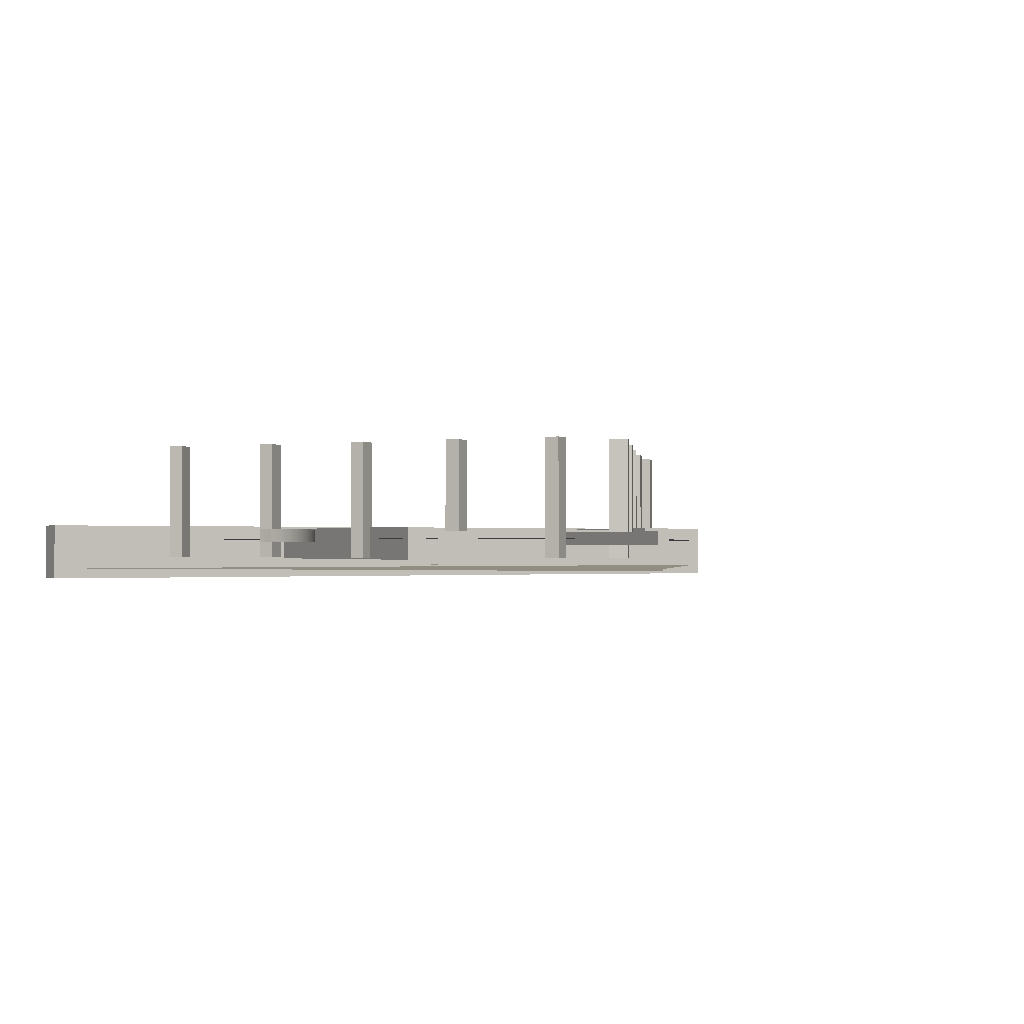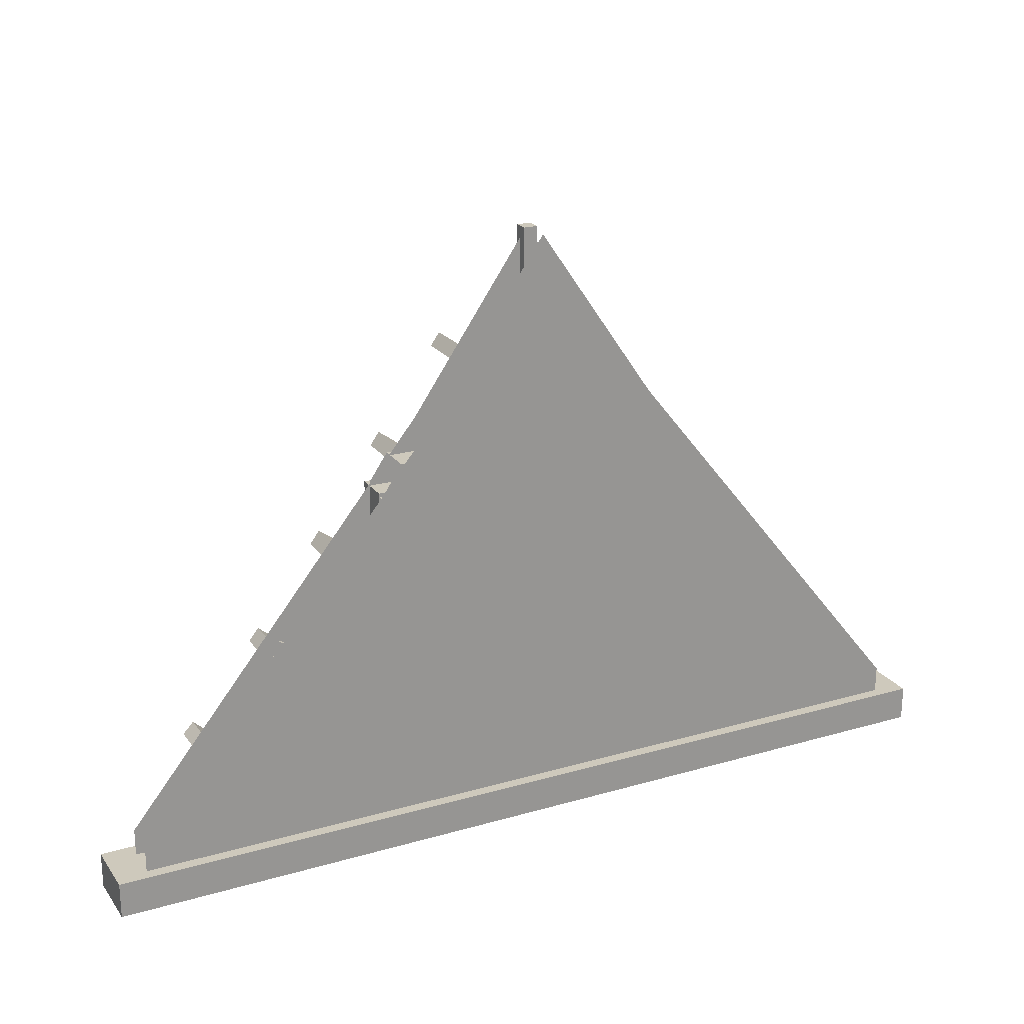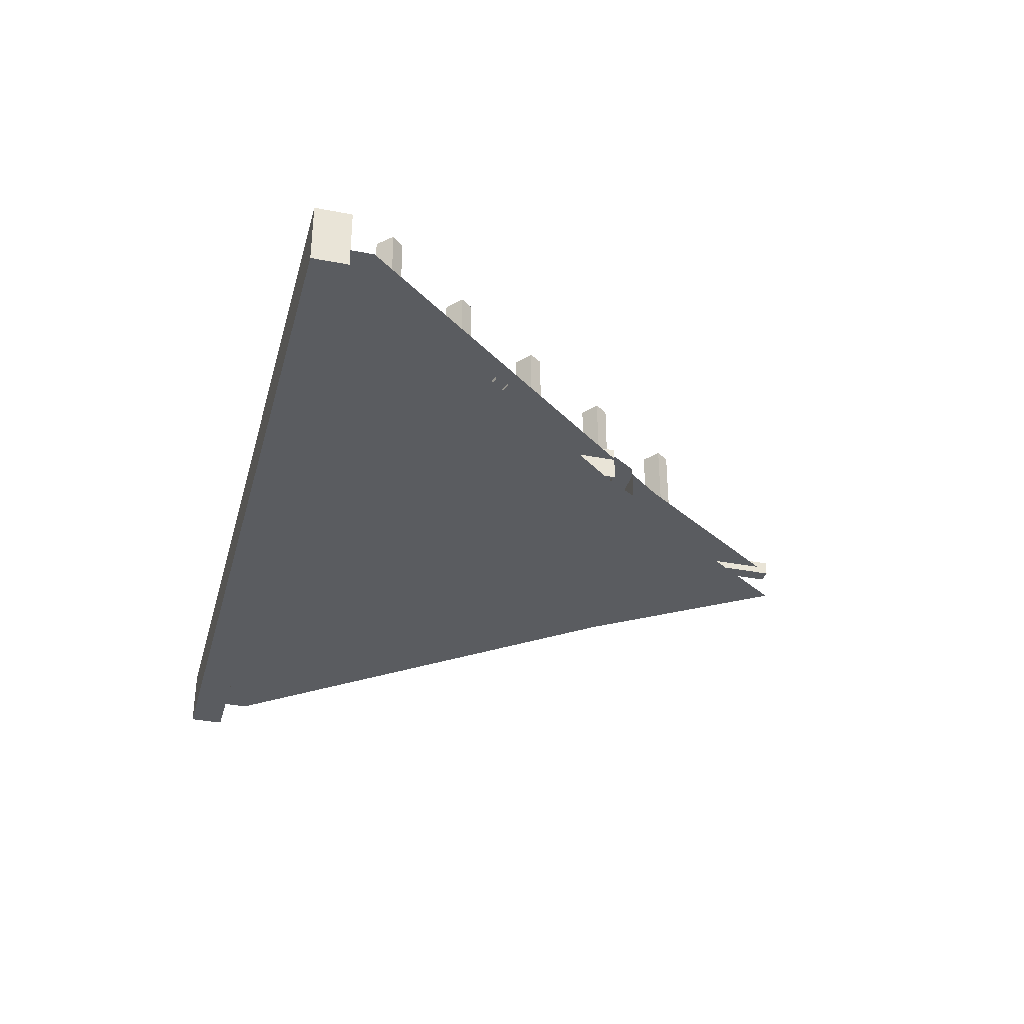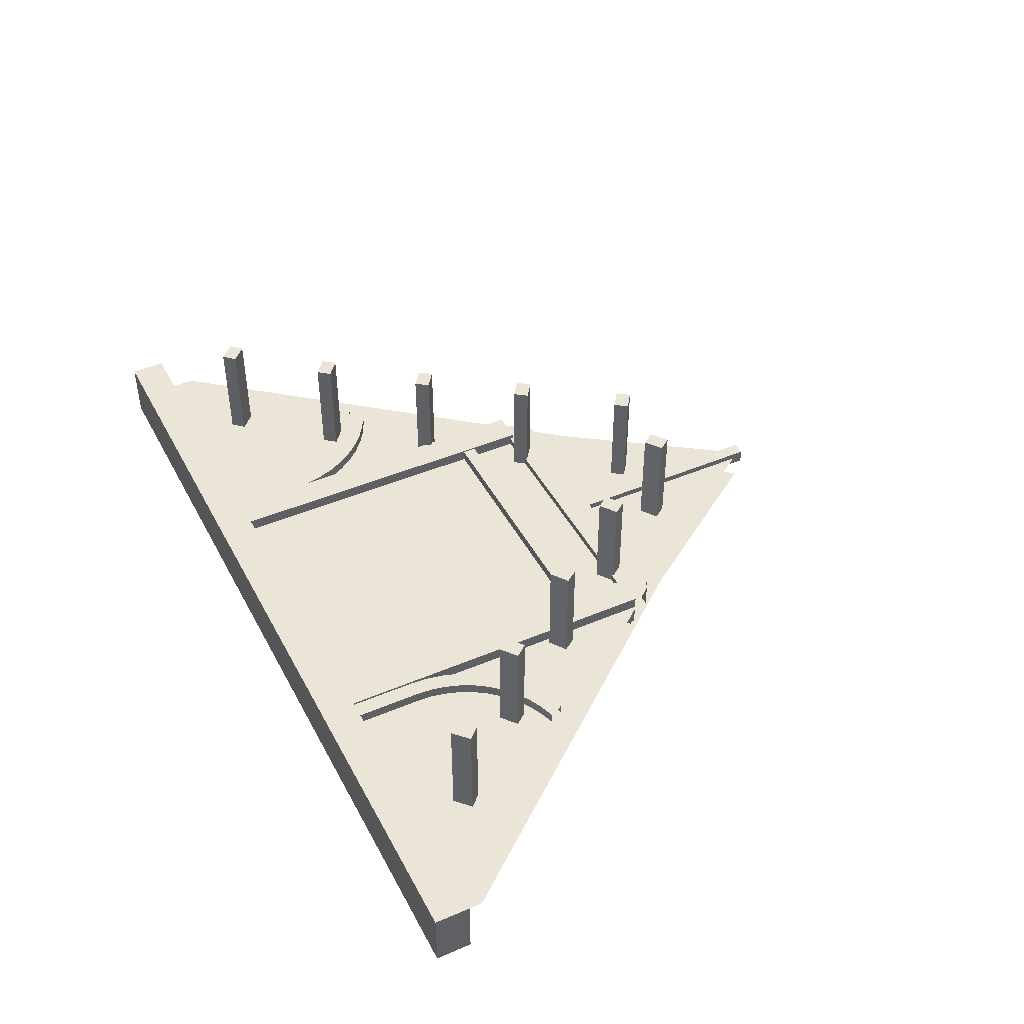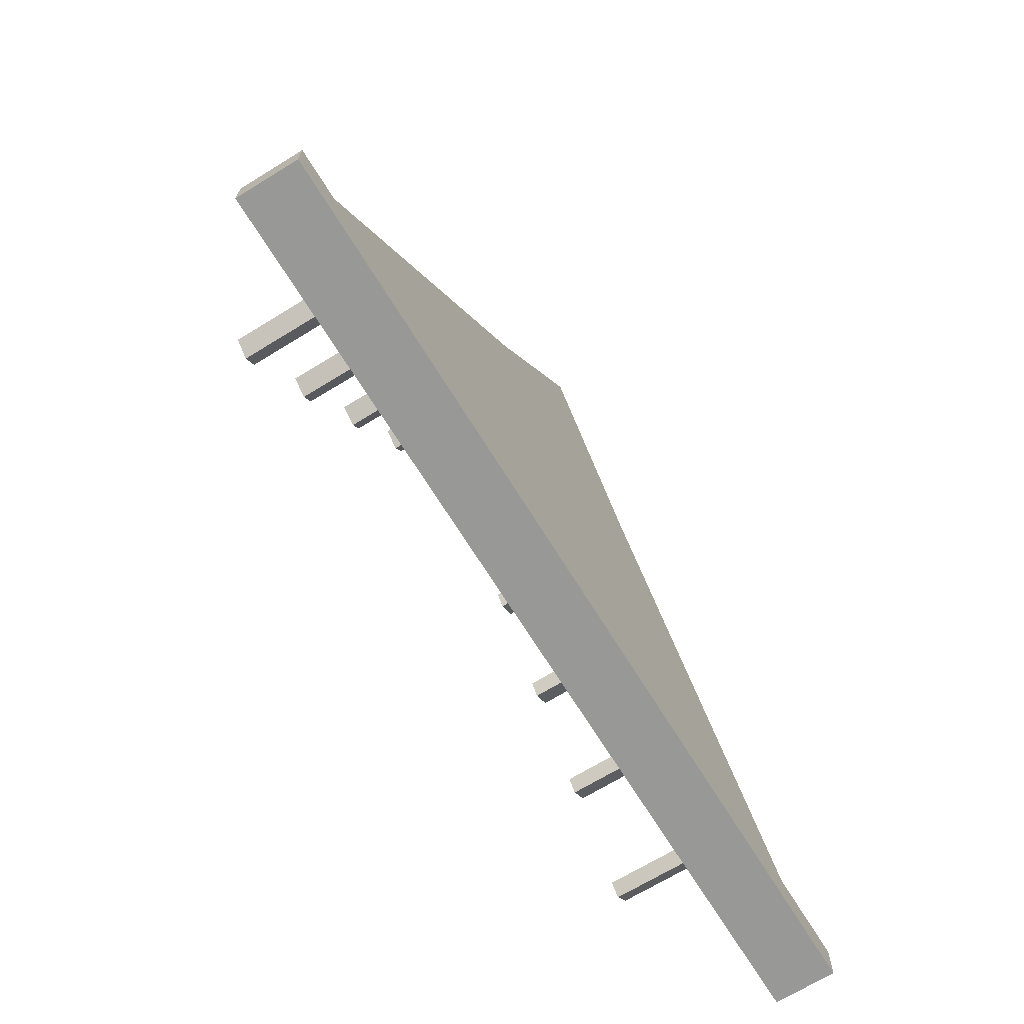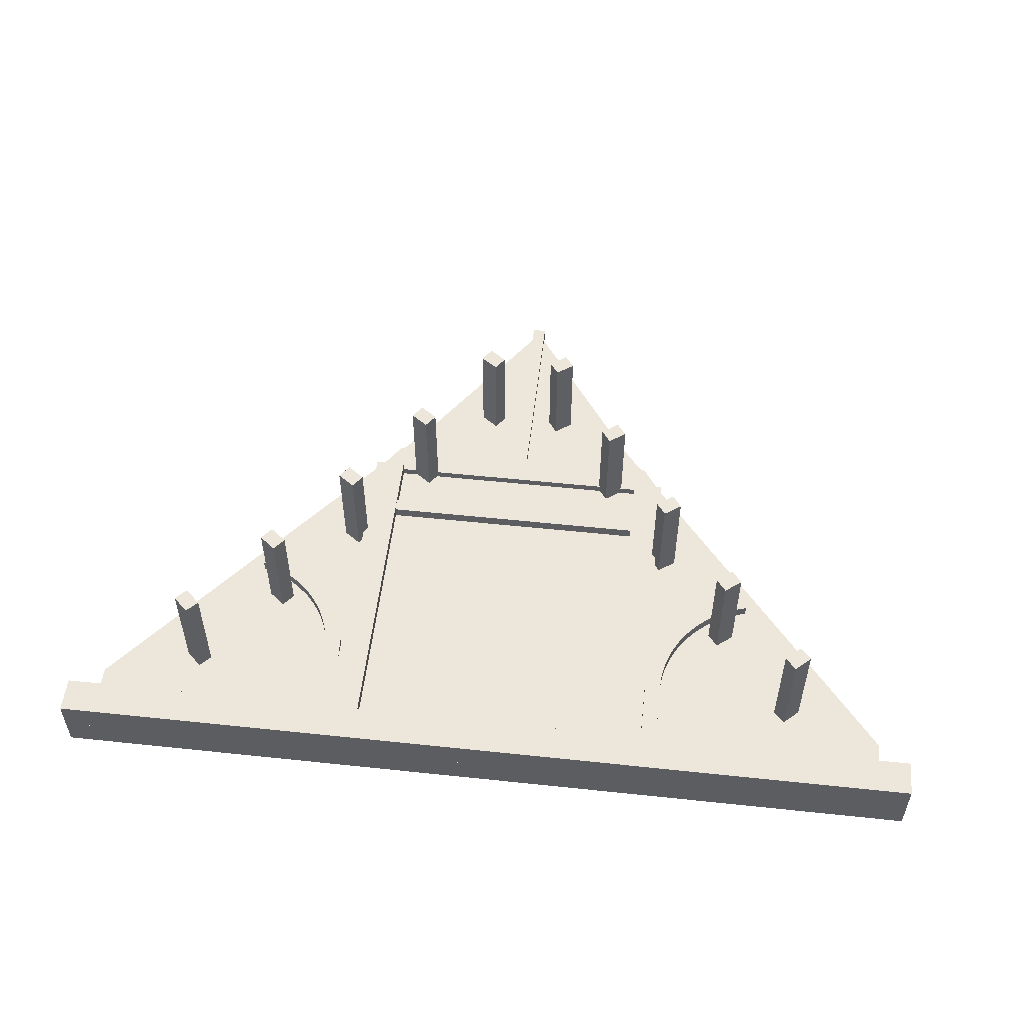
<metadata>
{"format":"obj","ext":"obj","renderer":"f3d","projection":"perspective","resolution":1024,"background":"white","views":[{"elev":-1.1,"azim":150.2,"up":"+Z"},{"elev":22.4,"azim":153.5,"up":"+Y"},{"elev":-34.3,"azim":75.3,"up":"+Z"},{"elev":44.1,"azim":63.6,"up":"+Z"},{"elev":-68.5,"azim":121.6,"up":"+Y"},{"elev":53.1,"azim":6.5,"up":"+Z"}]}
</metadata>
<code>
o Roof_Front_Brick6
v -0 0.01917 -0
v -0.88 3.099 -0
v -0 4.377 -0
v 0.88 3.099 0
v 3.123 0.01917 -0
v -0.88 0.01917 -0.2497
v 0 0.01917 -0.2497
v 0 4.377 -0.2497
v 0.88 0.01917 -0.2497
v 0.88 0.01917 0
v 3.123 0.3317 -0
v -0.88 0.01917 -0
v -3.123 0.01917 0
v -3.123 0.3317 0
v 0.88 3.099 -0.2497
v 3.123 0.01917 -0.2497
v 3.123 0.3317 -0.2497
v -0.88 3.099 -0.2497
v -3.123 0.01917 -0.2497
v -3.123 0.3317 -0.2497
v 3.348 -0.1318 -0.1087
v 3.348 -0.1318 0.1176
v 3.348 0.1318 -0.1087
v 3.348 0.1318 0.1176
v -3.347 -0.1318 -0.1087
v -3.347 -0.1318 0.1176
v -3.347 0.1318 -0.1087
v -3.347 0.1318 0.1176
v 1.01 2.64 -0.1691
v 1.241 2.64 -0.1691
v 1.01 2.64 0.09449
v 1.241 2.64 0.09449
v 1.01 -0 -0.1691
v 1.241 -0 -0.1691
v 1.01 -0 0.09449
v 1.241 -0 0.09449
v -1.01 2.64 -0.1691
v -1.241 2.64 -0.1691
v -1.01 2.64 0.09449
v -1.241 2.64 0.09449
v -1.01 -0 -0.1691
v -1.241 -0 -0.1691
v -1.01 -0 0.09449
v -1.241 -0 0.09449
v -1.245 0.6237 -0.02245
v -1.365 0.6237 -0.02245
v -1.245 0.6237 0.08155
v -1.365 0.6237 0.08155
v -1.245 0 -0.02245
v -1.365 0 -0.02245
v -1.245 0 0.08155
v -1.365 0 0.08155
v -1.253 0.753 -0.02245
v -1.372 0.7374 -0.02245
v -1.253 0.753 0.08155
v -1.372 0.7374 0.08155
v -1.279 0.8802 -0.02245
v -1.394 0.8492 -0.02245
v -1.279 0.8802 0.08155
v -1.394 0.8492 0.08155
v -1.32 1.003 -0.02245
v -1.431 0.9572 -0.02245
v -1.32 1.003 0.08155
v -1.431 0.9572 0.08155
v -1.378 1.119 -0.02245
v -1.481 1.059 -0.02245
v -1.378 1.119 0.08155
v -1.481 1.059 0.08155
v -1.45 1.227 -0.02245
v -1.545 1.154 -0.02245
v -1.45 1.227 0.08155
v -1.545 1.154 0.08155
v -1.535 1.325 -0.02245
v -1.62 1.24 -0.02245
v -1.535 1.325 0.08155
v -1.62 1.24 0.08155
v -1.633 1.41 -0.02245
v -1.706 1.315 -0.02245
v -1.633 1.41 0.08155
v -1.706 1.315 0.08155
v -1.741 1.482 -0.02245
v -1.8 1.378 -0.02245
v -1.741 1.482 0.08155
v -1.8 1.378 0.08155
v -1.857 1.539 -0.02224
v -1.903 1.429 -0.02245
v -1.857 1.539 0.08155
v -1.903 1.429 0.08155
v -2.022 1.47 -0.02245
v -1.968 1.577 0.08155
v -2.022 1.47 0.08155
v -1.968 1.577 -0.02203
v 1.245 0.6237 -0.02245
v 1.365 0.6237 -0.02245
v 1.245 0.6237 0.08156
v 1.365 0.6237 0.08156
v 1.245 -0 -0.02245
v 1.365 0 -0.02245
v 1.245 -0 0.08156
v 1.365 0 0.08156
v 1.253 0.753 -0.02245
v 1.372 0.7374 -0.02245
v 1.253 0.753 0.08156
v 1.372 0.7374 0.08156
v 1.279 0.8802 -0.02245
v 1.394 0.8492 -0.02245
v 1.279 0.8802 0.08156
v 1.394 0.8492 0.08156
v 1.32 1.003 -0.02245
v 1.431 0.9572 -0.02245
v 1.32 1.003 0.08156
v 1.431 0.9572 0.08156
v 1.378 1.119 -0.02245
v 1.481 1.059 -0.02245
v 1.378 1.119 0.08156
v 1.481 1.059 0.08156
v 1.45 1.227 -0.02245
v 1.545 1.154 -0.02245
v 1.45 1.227 0.08156
v 1.545 1.154 0.08156
v 1.535 1.325 -0.02245
v 1.62 1.24 -0.02245
v 1.535 1.325 0.08156
v 1.62 1.24 0.08156
v 1.633 1.41 -0.02245
v 1.706 1.315 -0.02245
v 1.633 1.41 0.08156
v 1.706 1.315 0.08156
v 1.741 1.482 -0.02245
v 1.8 1.378 -0.02245
v 1.741 1.482 0.08156
v 1.8 1.378 0.08156
v 1.857 1.539 -0.02224
v 1.903 1.429 -0.02245
v 1.857 1.539 0.08156
v 1.903 1.429 0.08156
v 2.022 1.47 -0.02245
v 1.968 1.577 0.08156
v 2.022 1.47 0.08156
v 1.968 1.577 -0.02202
v -1.063 2.844 -0.2053
v -1.218 2.612 -0.2053
v -1.063 2.844 0.05832
v -1.218 2.612 0.05832
v 1.237 2.612 0.05832
v 1.237 2.612 -0.2053
v 1.079 2.844 0.05832
v 1.079 2.844 -0.2053
v 1.074 2.152 -0.02115
v 1.074 2.253 -0.02115
v 1.074 2.152 0.08286
v 1.074 2.253 0.08286
v -1.118 2.152 -0.02115
v -1.118 2.253 -0.02115
v -1.118 2.152 0.08286
v -1.118 2.253 0.08286
v 0.05047 4.384 -0.05522
v -0.05047 4.384 -0.05522
v 0.05047 4.384 0.04878
v -0.05047 4.384 0.04878
v 0.05047 2.712 -0.05522
v -0.05047 2.712 -0.05522
v 0.05047 2.712 0.04878
v -0.05047 2.712 0.04878
v -0.3925 3.327 0.7941
v -0.3247 3.421 0.7941
v -0.2676 3.237 0.7941
v -0.1998 3.331 0.7941
v -0.8984 2.622 0.7941
v -0.8306 2.716 0.7941
v -0.7735 2.532 0.7941
v -0.7057 2.627 0.7941
v -1.404 1.917 0.7941
v -1.337 2.011 0.7941
v -1.279 1.827 0.7941
v -1.212 1.922 0.7941
v -1.922 1.224 0.7941
v -1.85 1.315 0.7941
v -1.803 1.128 0.7941
v -1.73 1.218 0.7941
v -2.48 0.5683 0.7941
v -2.4 0.6529 0.7941
v -2.368 0.4629 0.7941
v -2.288 0.5476 0.7941
v 0.3925 3.327 0.7941
v 0.3247 3.421 0.7941
v 0.2676 3.237 0.7941
v 0.1998 3.331 0.7941
v 0.8984 2.622 0.7941
v 0.8306 2.716 0.7941
v 0.7735 2.532 0.7941
v 0.7057 2.627 0.7941
v 1.404 1.917 0.7941
v 1.337 2.011 0.7941
v 1.279 1.827 0.7941
v 1.212 1.922 0.7941
v 1.922 1.224 0.7941
v 1.85 1.315 0.7941
v 1.803 1.128 0.7941
v 1.73 1.218 0.7941
v 2.48 0.5683 0.7941
v 2.4 0.6529 0.7941
v 2.368 0.4629 0.7941
v 2.288 0.5476 0.7941
v 3.348 0.1318 -0.1087
v 3.348 0.1318 -0.335
v 3.348 -0.1318 -0.1087
v 3.348 -0.1318 -0.335
v -3.347 0.1318 -0.1087
v -3.347 0.1318 -0.335
v -3.347 -0.1318 -0.1087
v -3.347 -0.1318 -0.335
v -0.8306 2.716 -0.1538
v -1.922 1.224 -0.1538
v 0.8306 2.716 -0.1538
v 2.288 0.5476 -0.1538
v 1.922 1.224 -0.1538
v 0.2676 3.237 -0.1538
v -1.279 1.827 -0.1538
v -2.288 0.5476 -0.1538
v 1.279 1.827 -0.1538
v -0.7057 2.627 -0.1538
v 0.7057 2.627 -0.1538
v 0.3247 3.421 -0.1538
v -1.337 2.011 -0.1538
v -2.48 0.5683 -0.1538
v 1.337 2.011 -0.1538
v 2.4 0.6529 -0.1538
v -0.8984 2.622 -0.1538
v 0.8984 2.622 -0.1538
v -1.803 1.128 -0.1538
v 0.3925 3.327 -0.1538
v 1.803 1.128 -0.1538
v -1.212 1.922 -0.1538
v 1.212 1.922 -0.1538
v 2.48 0.5683 -0.1538
v -0.2676 3.237 -0.1538
v -0.1998 3.331 -0.1538
v -1.85 1.315 -0.1538
v 1.85 1.315 -0.1538
v -1.404 1.917 -0.1538
v 1.404 1.917 -0.1538
v -2.368 0.4629 -0.1538
v -0.7735 2.532 -0.1538
v -0.3247 3.421 -0.1538
v -0.3925 3.327 -0.1538
v -1.73 1.218 -0.1538
v 0.7735 2.532 -0.1538
v 2.368 0.4629 -0.1538
v 1.73 1.218 -0.1538
v 0.1998 3.331 -0.1538
v -2.4 0.6529 -0.1538
f 21 23 24 22
f 27 25 26 28
f 23 27 28 24
f 28 26 22 24
f 23 21 25 27
f 22 26 25 21
f 29 31 32 30
f 35 33 34 36
f 31 35 36 32
f 36 34 30 32
f 31 29 33 35
f 30 34 33 29
f 37 38 40 39
f 43 44 42 41
f 39 40 44 43
f 44 40 38 42
f 39 43 41 37
f 38 37 41 42
f 48 47 55 56
f 90 87 85 92
f 47 48 52 51
f 52 48 46 50
f 47 51 49 45
f 54 56 60 58
f 46 48 56 54
f 47 45 53 55
f 59 57 61 63
f 55 53 57 59
f 56 55 59 60
f 64 63 67 68
f 60 59 63 64
f 58 60 64 62
f 66 68 72 70
f 62 64 68 66
f 63 61 65 67
f 72 71 75 76
f 67 65 69 71
f 68 67 71 72
f 70 72 76 74
f 71 69 73 75
f 78 80 84 82
f 74 76 80 78
f 75 73 77 79
f 76 75 79 80
f 84 83 87 88
f 79 77 81 83
f 80 79 83 84
f 86 88 91 89
f 82 84 88 86
f 83 81 85 87
f 88 87 90 91
f 96 104 103 95
f 138 140 133 135
f 95 99 100 96
f 100 98 94 96
f 95 93 97 99
f 102 106 108 104
f 94 102 104 96
f 95 103 101 93
f 107 111 109 105
f 103 107 105 101
f 104 108 107 103
f 112 116 115 111
f 108 112 111 107
f 106 110 112 108
f 114 118 120 116
f 110 114 116 112
f 111 115 113 109
f 120 124 123 119
f 115 119 117 113
f 116 120 119 115
f 118 122 124 120
f 119 123 121 117
f 126 130 132 128
f 122 126 128 124
f 123 127 125 121
f 124 128 127 123
f 132 136 135 131
f 127 131 129 125
f 128 132 131 127
f 134 137 139 136
f 130 134 136 132
f 131 135 133 129
f 136 139 138 135
f 144 142 146 145
f 147 148 141 143
f 148 146 142 141
f 145 147 143 144
f 149 150 152 151
f 155 156 154 153
f 151 152 156 155
f 156 152 150 154
f 151 155 153 149
f 150 149 153 154
f 157 158 160 159
f 163 164 162 161
f 159 160 164 163
f 164 160 158 162
f 159 163 161 157
f 158 157 161 162
f 165 167 168 166
f 166 245 246 165
f 167 165 246 237
f 167 237 238 168
f 169 171 172 170
f 170 213 229 169
f 171 169 229 244
f 171 244 222 172
f 173 175 176 174
f 174 225 241 173
f 175 173 241 219
f 175 219 234 176
f 177 179 180 178
f 178 239 214 177
f 179 177 214 231
f 179 231 247 180
f 181 183 184 182
f 182 252 226 181
f 183 181 226 243
f 183 243 220 184
f 185 186 188 187
f 186 185 232 224
f 187 218 232 185
f 187 188 251 218
f 189 190 192 191
f 190 189 230 215
f 191 248 230 189
f 191 192 223 248
f 193 194 196 195
f 194 193 242 227
f 195 221 242 193
f 195 196 235 221
f 197 198 200 199
f 198 197 217 240
f 199 233 217 197
f 199 200 250 233
f 201 202 204 203
f 202 201 236 228
f 203 249 236 201
f 203 204 216 249
f 205 207 208 206
f 211 209 210 212
f 207 211 212 208
f 212 210 206 208
f 207 205 209 211
f 206 210 209 205
f 224 251 188 186
f 238 245 166 168
f 215 223 192 190
f 222 213 170 172
f 227 235 196 194
f 234 225 174 176
f 240 250 200 198
f 247 239 178 180
f 228 216 204 202
f 220 252 182 184
f 2 12 1 3
f 2 14 13 12
f 4 3 1 10
f 4 10 5 11
f 18 8 7 6
f 18 6 19 20
f 15 9 7 8
f 15 17 16 9

</code>
